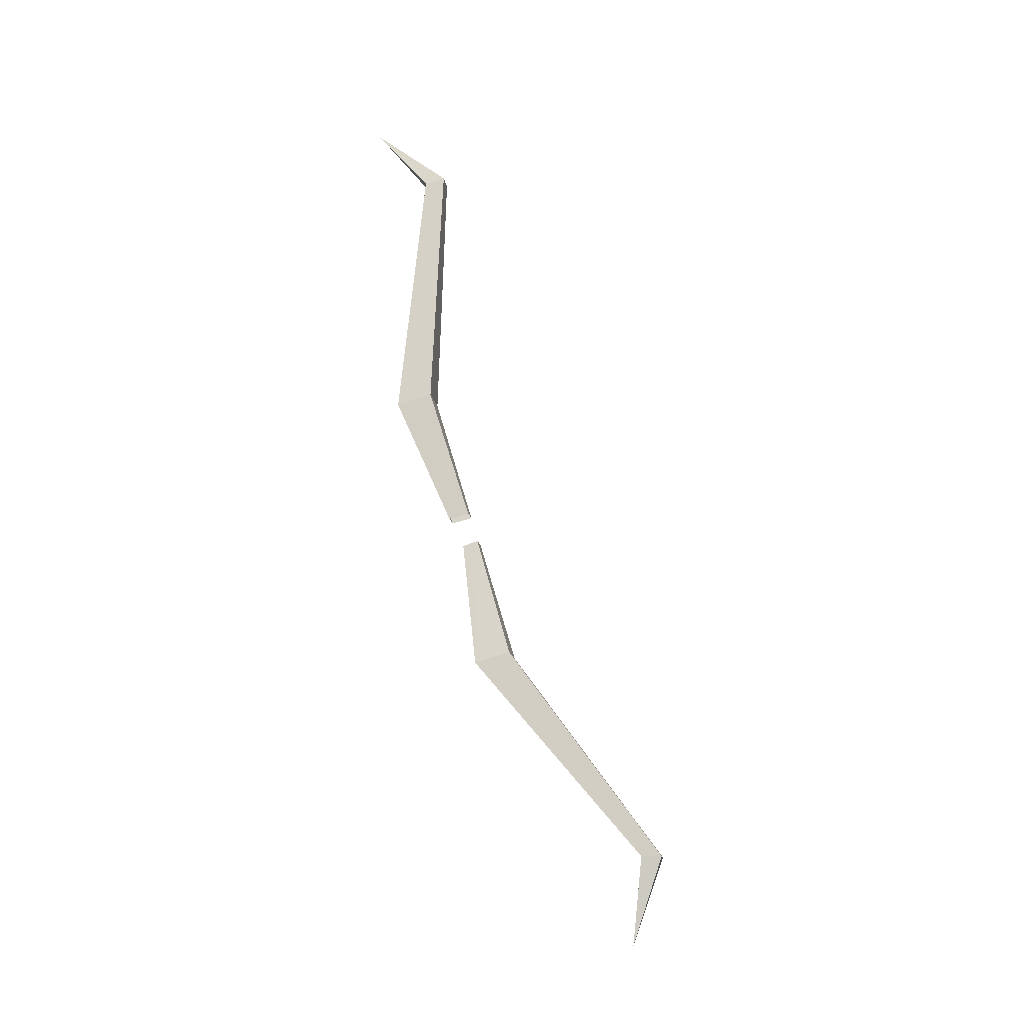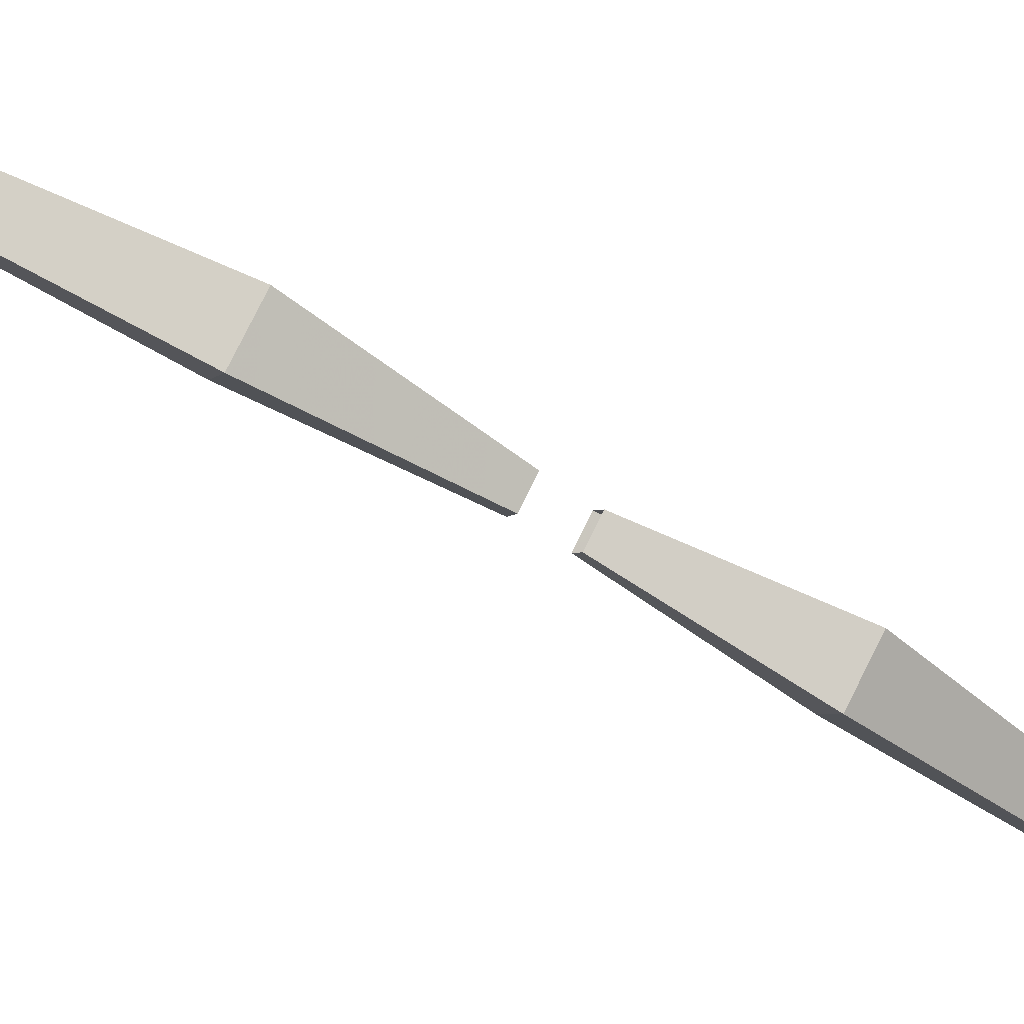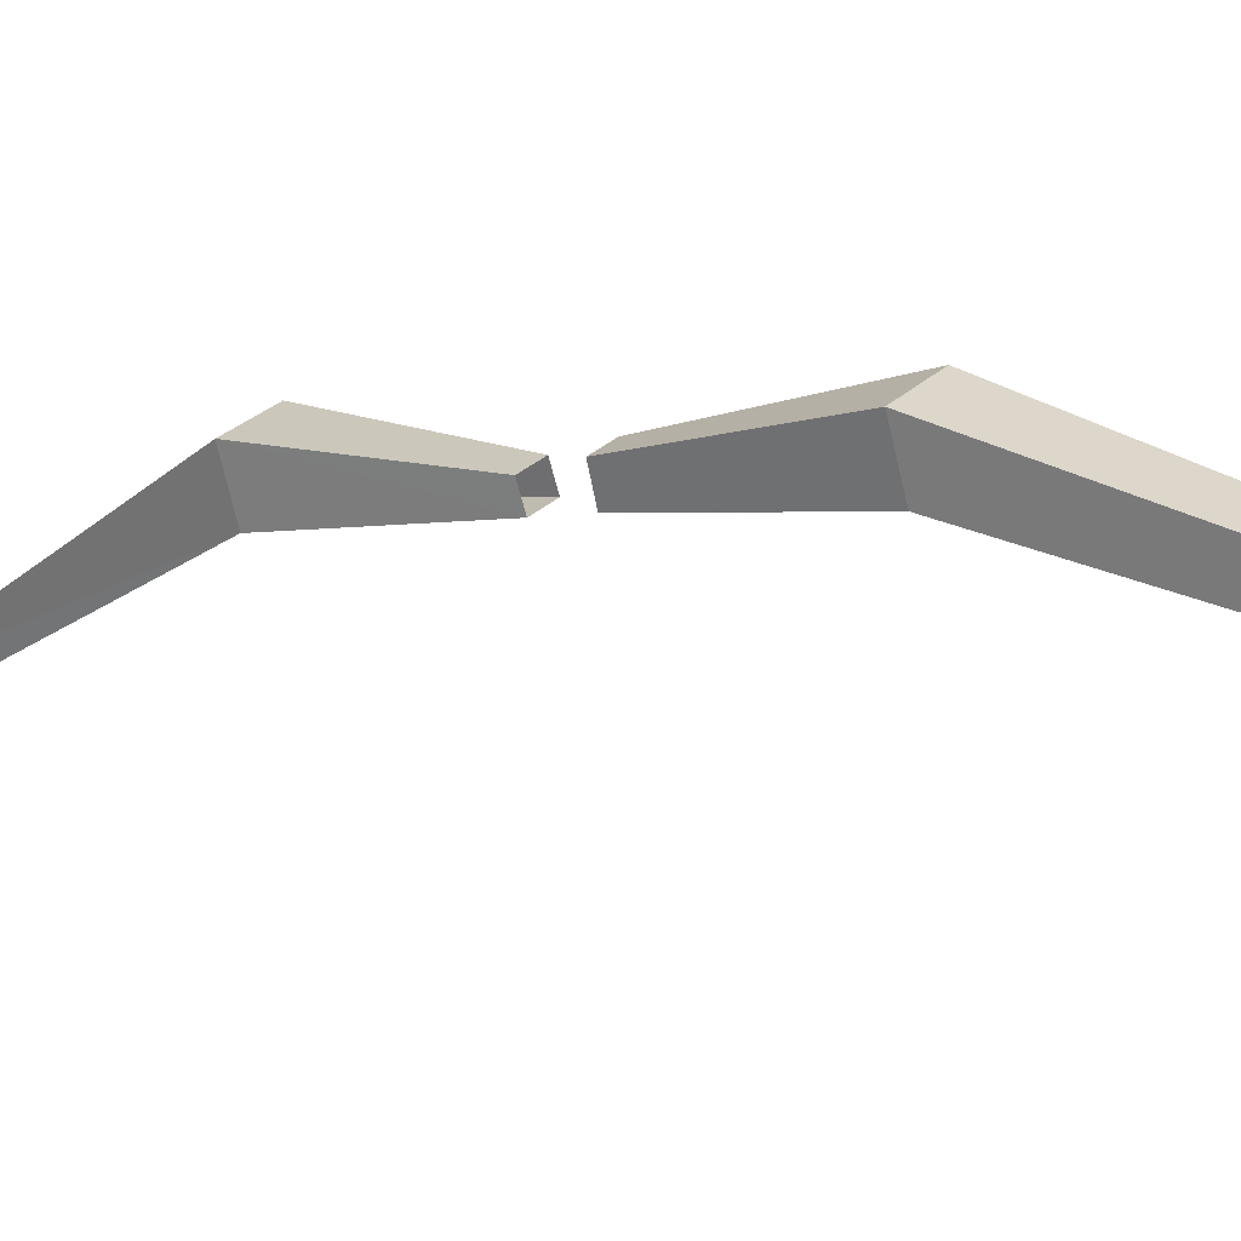
<metadata>
{"format":"obj","ext":"obj","renderer":"f3d","projection":"perspective","resolution":1024,"background":"white","views":[{"elev":-14.6,"azim":-81.7,"up":"+Z"},{"elev":79.9,"azim":116.6,"up":"+Y"},{"elev":27.0,"azim":-55.7,"up":"+Y"}]}
</metadata>
<code>
v -0.2578 -0.6484 0.2188
v -0.2422 -0.7344 0.02344
v -0.2422 -0.7656 0.03125
v -0.2578 -0.7031 0.2344
v -0.2422 -0.7188 0.6328
v -0.2422 -0.6875 0.625
v -0.1953 -0.6484 0.2188
v -0.2109 -0.7344 0.02344
v -0.1953 -0.7031 0.2344
v -0.2109 -0.7656 0.03125
v -0.2109 -0.7188 0.6328
v -0.2266 -0.6016 0.7266
v -0.2109 -0.6875 0.625
v -0.2422 -1.039 -0.5234
v -0.2422 -1.07 -0.5234
v -0.2578 -0.8359 -0.2031
v -0.2578 -0.7812 -0.2188
v -0.2109 -1.039 -0.5234
v -0.2109 -1.07 -0.5234
v -0.1953 -0.8359 -0.2031
v -0.2422 -0.7812 -0.01562
v -0.2422 -0.7578 -0.02344
v -0.1953 -0.7812 -0.2188
v -0.2266 -1.023 -0.6562
v -0.2109 -0.7578 -0.02344
v -0.2109 -0.7812 -0.01562
f 1 2 3
f 1 3 4
f 1 4 5
f 1 5 6
f 1 6 7
f 1 7 2
f 2 7 8
f 8 7 9
f 8 9 10
f 10 9 3
f 3 9 4
f 4 9 11
f 4 11 5
f 5 11 6
f 5 6 12
f 5 12 11
f 11 12 13
f 11 13 6
f 6 13 7
f 7 13 9
f 9 13 11
f 6 13 12
f 14 15 16
f 14 16 17
f 14 17 18
f 14 18 15
f 15 18 19
f 15 19 20
f 15 20 16
f 16 20 21
f 16 21 17
f 17 21 22
f 17 22 23
f 17 23 18
f 18 23 19
f 18 19 24
f 18 24 14
f 14 24 15
f 15 24 19
f 19 23 20
f 20 23 25
f 20 25 26
f 20 26 21
f 22 25 23

</code>
